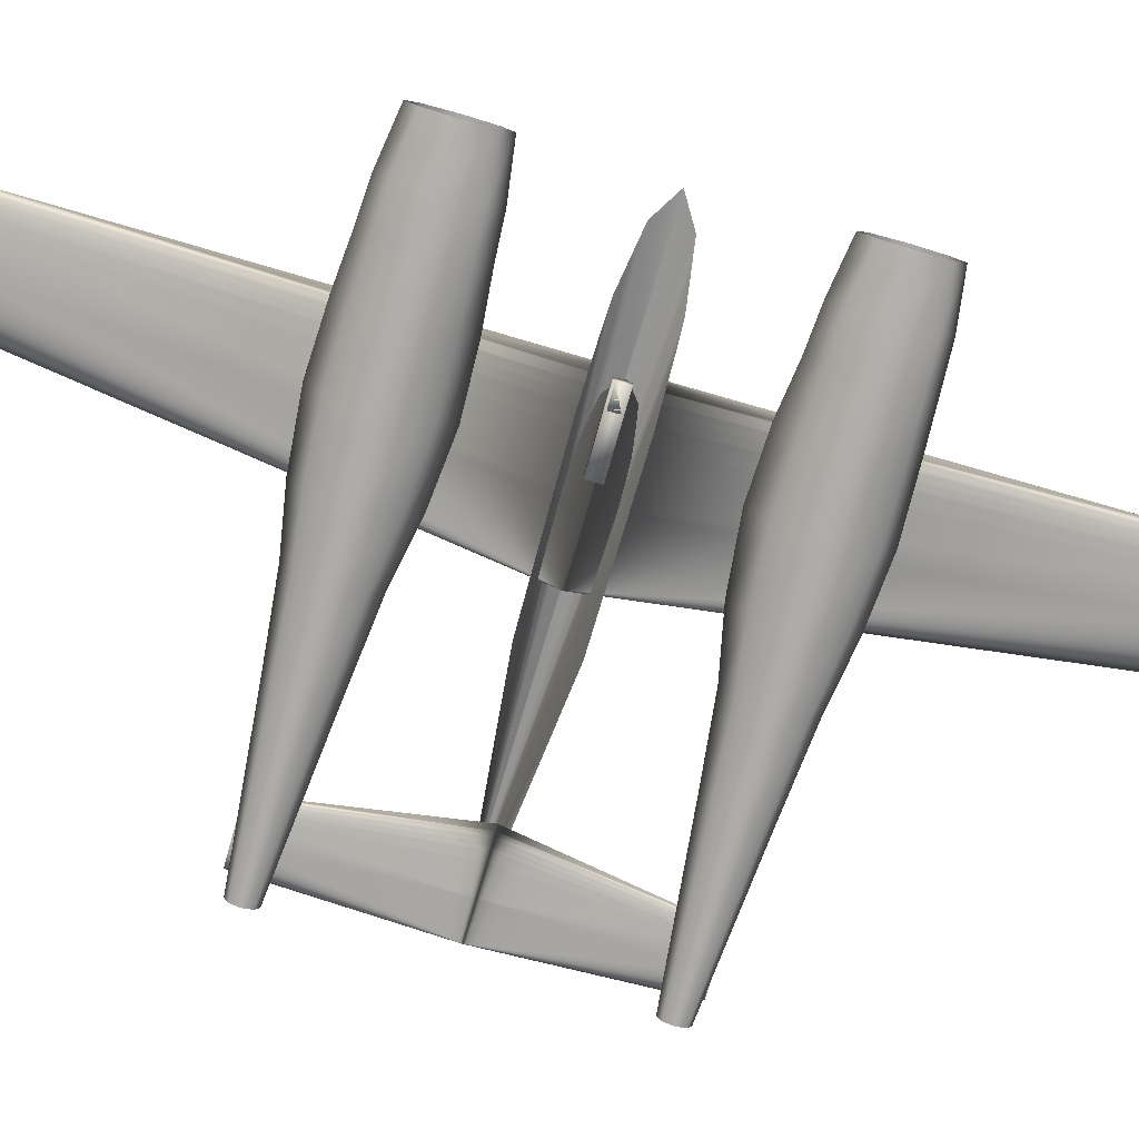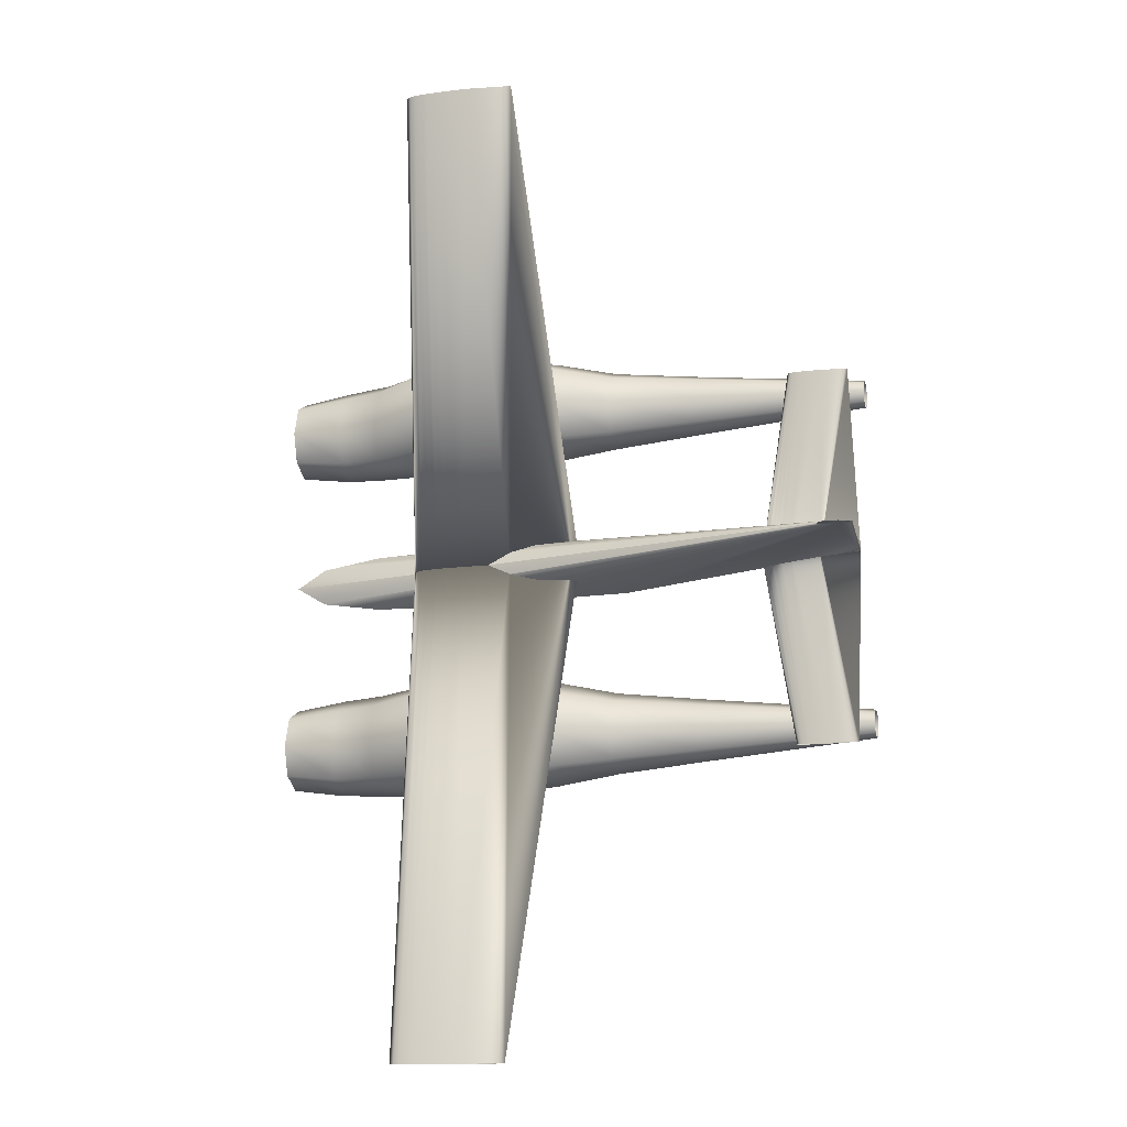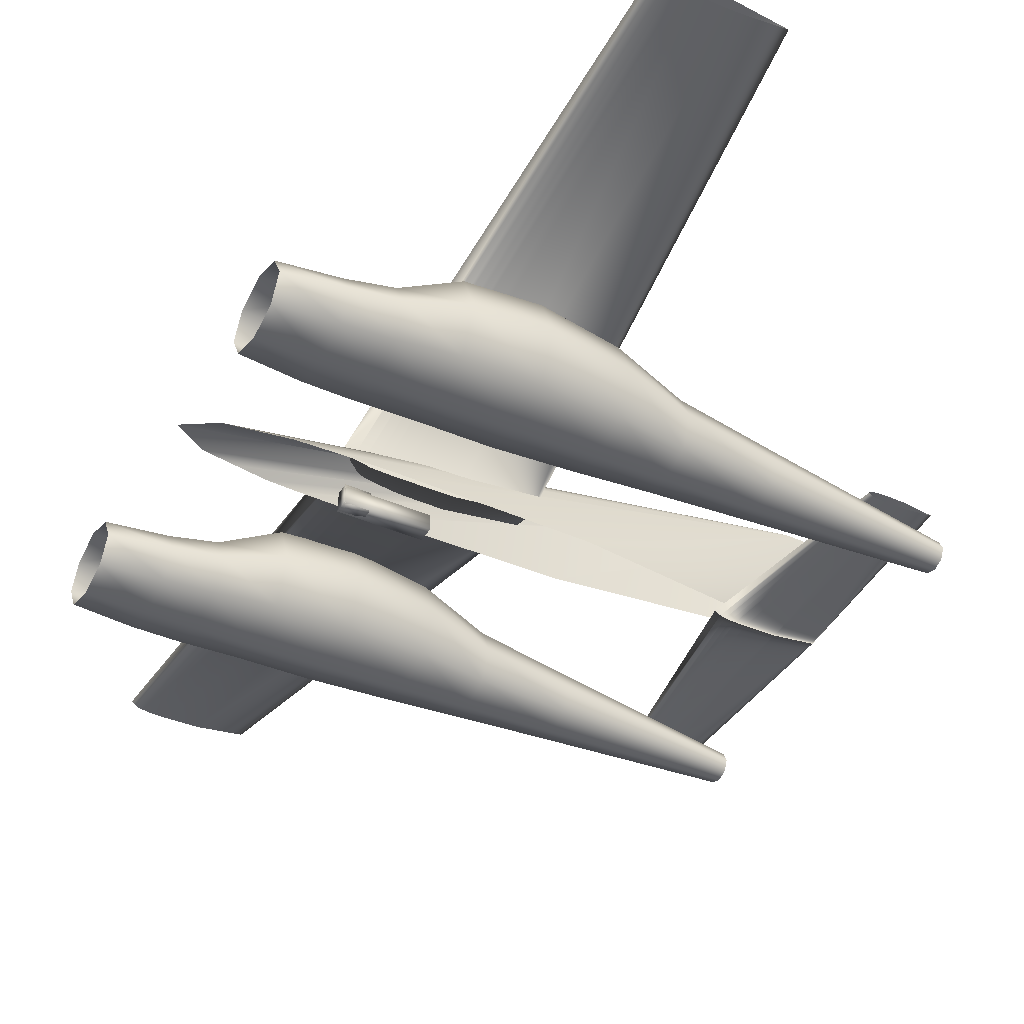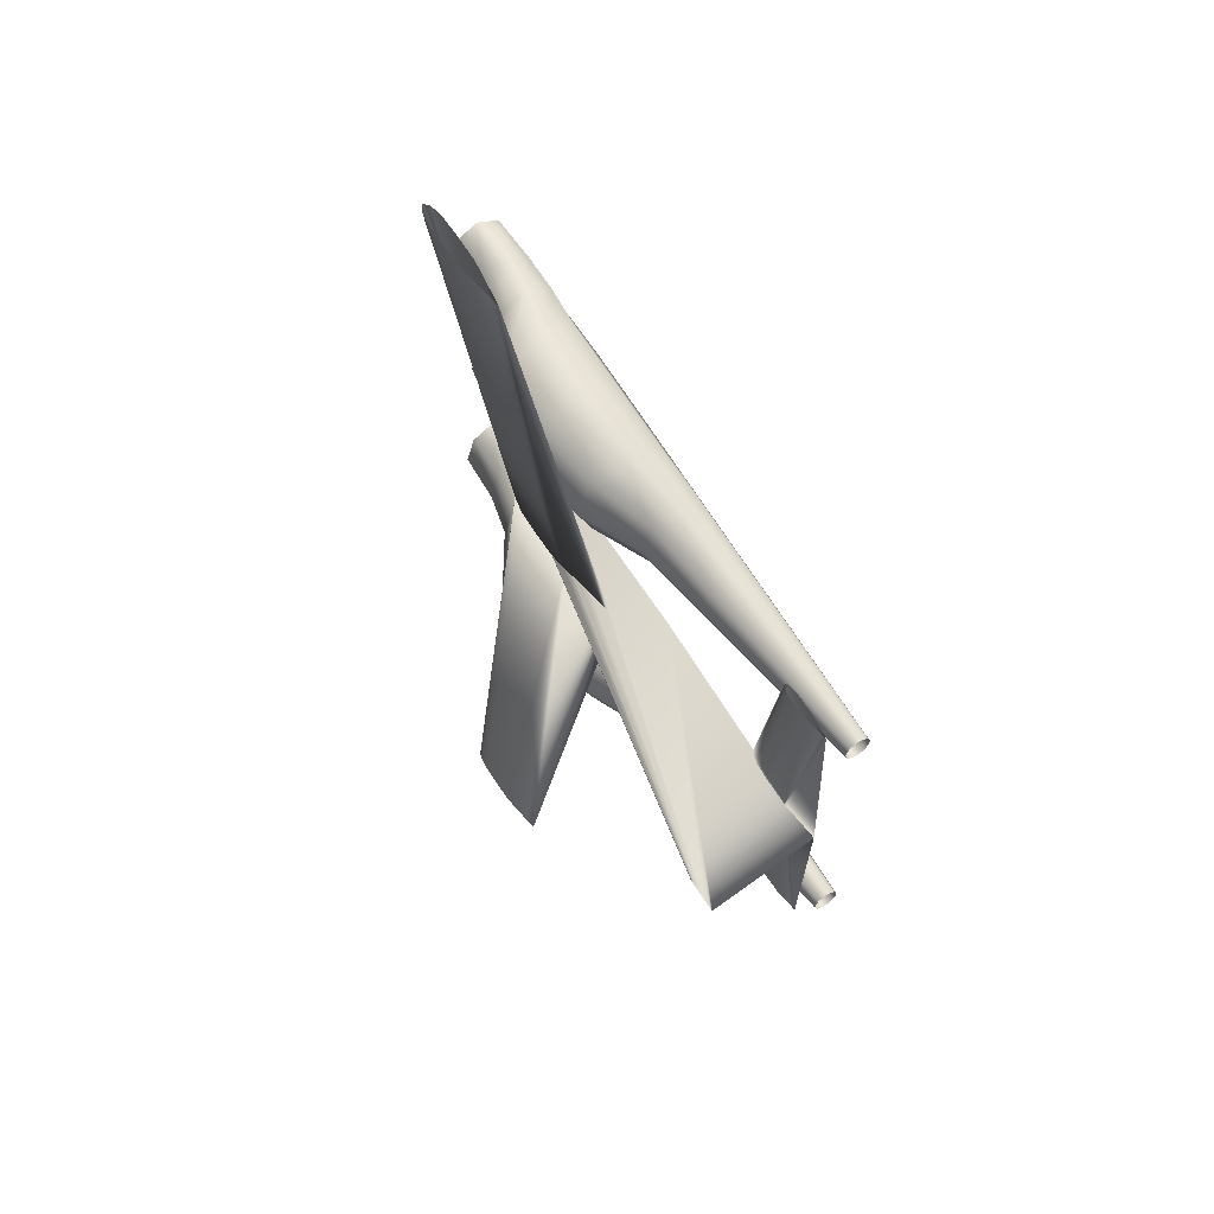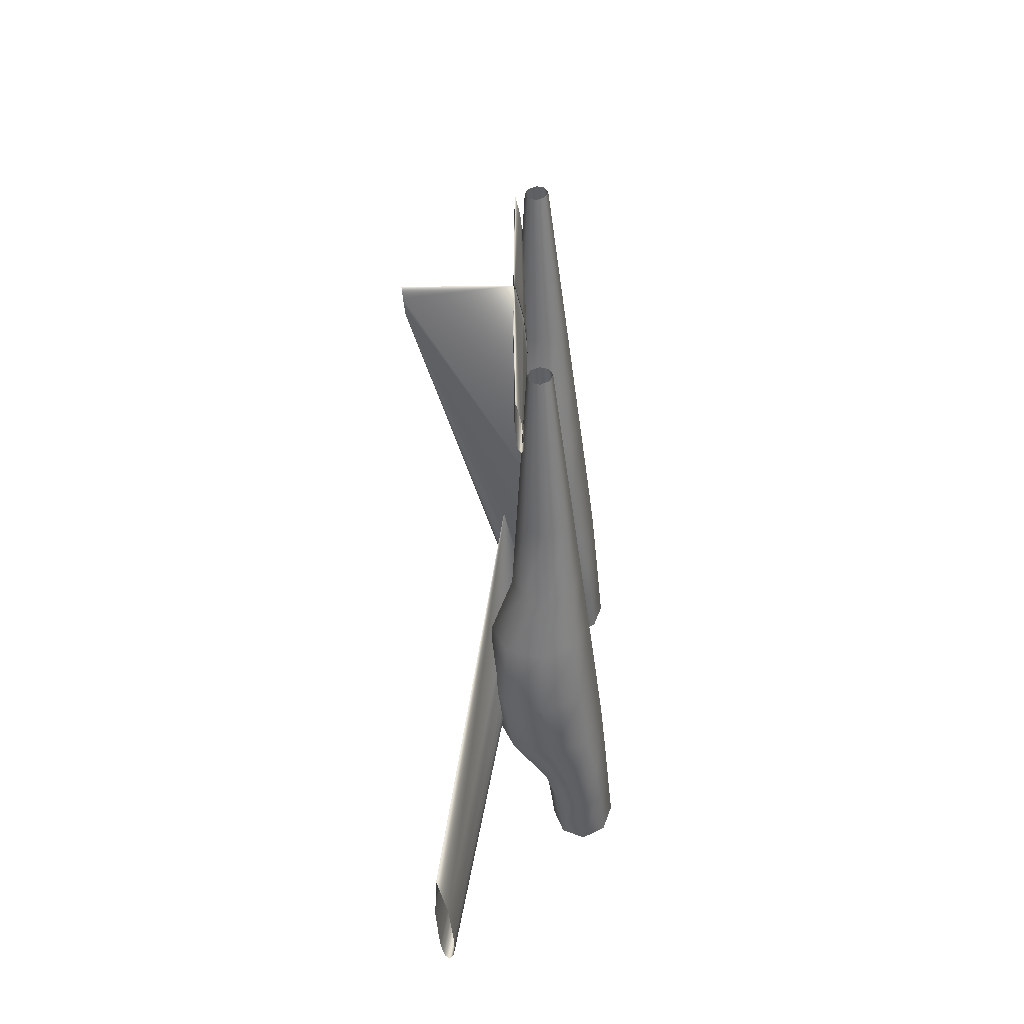
<metadata>
{"format":"obj","ext":"obj","renderer":"f3d","projection":"perspective","resolution":1024,"background":"white","views":[{"elev":-78.7,"azim":-106.0,"up":"+Z"},{"elev":-14.1,"azim":16.1,"up":"+Y"},{"elev":-40.7,"azim":-28.1,"up":"+Z"},{"elev":61.4,"azim":57.8,"up":"+Y"},{"elev":-50.6,"azim":95.5,"up":"+Y"}]}
</metadata>
<code>
v 0.1682 0.5 0.1096
v 0.1766 0.5 0.1158
v 0.185 0.5 0.1173
v 0.1934 0.5 0.1189
v 0.2018 0.5 0.1193
v 0.2186 0.5 0.1197
v 0.2691 0.5 0.1189
v 0.3363 0.5 0.1096
v 0.2691 0.5 0.1003
v 0.2186 0.5 0.0995
v 0.2018 0.5 0.09988
v 0.1934 0.5 0.1003
v 0.185 0.5 0.1018
v 0.1766 0.5 0.1034
v 0.1755 0.975 0.1772
v 0.181 0.975 0.1812
v 0.1865 0.975 0.1823
v 0.192 0.975 0.1833
v 0.1975 0.975 0.1835
v 0.2084 0.975 0.1838
v 0.2413 0.975 0.1833
v 0.2851 0.975 0.1772
v 0.2413 0.975 0.1711
v 0.2084 0.975 0.1706
v 0.1975 0.975 0.1709
v 0.192 0.975 0.1711
v 0.1865 0.975 0.1721
v 0.181 0.975 0.1732
v 0.1755 0.025 0.1772
v 0.181 0.025 0.1812
v 0.1865 0.025 0.1823
v 0.192 0.025 0.1833
v 0.1975 0.025 0.1835
v 0.2084 0.025 0.1838
v 0.2413 0.025 0.1833
v 0.2851 0.025 0.1772
v 0.2413 0.025 0.1711
v 0.2084 0.025 0.1706
v 0.1975 0.025 0.1709
v 0.192 0.025 0.1711
v 0.1865 0.025 0.1721
v 0.181 0.025 0.1732
v 0.5086 0.5 0.07538
v 0.5133 0.5 0.07888
v 0.5181 0.5 0.07976
v 0.5228 0.5 0.08064
v 0.5276 0.5 0.08086
v 0.5371 0.5 0.08108
v 0.5656 0.5 0.08064
v 0.6036 0.5 0.07538
v 0.5656 0.5 0.07011
v 0.5371 0.5 0.06968
v 0.5276 0.5 0.06989
v 0.5228 0.5 0.07011
v 0.5181 0.5 0.07099
v 0.5133 0.5 0.07187
v 0.5378 0.6827 0.07538
v 0.5407 0.6827 0.07753
v 0.5437 0.6827 0.07807
v 0.5466 0.6827 0.07861
v 0.5495 0.6827 0.07875
v 0.5554 0.6827 0.07888
v 0.5729 0.6827 0.07861
v 0.5963 0.6827 0.07538
v 0.5729 0.6827 0.07214
v 0.5554 0.6827 0.07187
v 0.5495 0.6827 0.072
v 0.5466 0.6827 0.07214
v 0.5437 0.6827 0.07268
v 0.5407 0.6827 0.07322
v 0.5378 0.3173 0.07538
v 0.5407 0.3173 0.07753
v 0.5437 0.3173 0.07807
v 0.5466 0.3173 0.07861
v 0.5495 0.3173 0.07875
v 0.5554 0.3173 0.07888
v 0.5729 0.3173 0.07861
v 0.5963 0.3173 0.07538
v 0.5729 0.3173 0.07214
v 0.5554 0.3173 0.07187
v 0.5495 0.3173 0.072
v 0.5466 0.3173 0.07214
v 0.5437 0.3173 0.07268
v 0.5407 0.3173 0.07322
v 0.025 0.3777 0.05592
v 0.025 0.3659 0.07779
v 0.025 0.3374 0.08684
v 0.025 0.309 0.07779
v 0.025 0.2972 0.05592
v 0.025 0.309 0.03406
v 0.025 0.3374 0.025
v 0.025 0.3659 0.03406
v 0.07688 0.3852 0.05712
v 0.07688 0.3712 0.07983
v 0.07688 0.3374 0.08923
v 0.07688 0.3037 0.07983
v 0.07688 0.2897 0.05712
v 0.07688 0.3037 0.03441
v 0.07688 0.3374 0.025
v 0.07688 0.3712 0.03441
v 0.1184 0.3878 0.06202
v 0.1184 0.373 0.08821
v 0.1184 0.3374 0.09905
v 0.1184 0.3019 0.08821
v 0.1184 0.2871 0.06202
v 0.1184 0.3019 0.03584
v 0.1184 0.3374 0.025
v 0.1184 0.373 0.03584
v 0.1712 0.3926 0.07925
v 0.1712 0.3764 0.1174
v 0.1712 0.3374 0.1333
v 0.1712 0.2985 0.1174
v 0.1712 0.2823 0.07925
v 0.1712 0.2985 0.04106
v 0.1712 0.3374 0.02524
v 0.1712 0.3764 0.04106
v 0.2357 0.3949 0.08234
v 0.2357 0.3781 0.1214
v 0.2357 0.3374 0.1375
v 0.2357 0.2968 0.1214
v 0.2357 0.28 0.08234
v 0.2357 0.2968 0.04332
v 0.2357 0.3374 0.02715
v 0.2357 0.3781 0.04332
v 0.3044 0.3883 0.07816
v 0.3044 0.3734 0.1126
v 0.3044 0.3374 0.1269
v 0.3044 0.3015 0.1126
v 0.3044 0.2866 0.07816
v 0.3044 0.3015 0.04371
v 0.3044 0.3374 0.02944
v 0.3044 0.3734 0.04371
v 0.3631 0.3768 0.06617
v 0.3631 0.3652 0.09076
v 0.3631 0.3374 0.1009
v 0.3631 0.3096 0.09076
v 0.3631 0.2981 0.06617
v 0.3631 0.3096 0.04158
v 0.3631 0.3374 0.0314
v 0.3631 0.3652 0.04158
v 0.4447 0.3678 0.06143
v 0.4447 0.3589 0.08075
v 0.4447 0.3374 0.08875
v 0.4447 0.316 0.08075
v 0.4447 0.3071 0.06143
v 0.4447 0.316 0.04212
v 0.4447 0.3374 0.03412
v 0.4447 0.3589 0.04212
v 0.6096 0.3511 0.05186
v 0.6096 0.3471 0.06051
v 0.6096 0.3374 0.0641
v 0.6096 0.3278 0.06051
v 0.6096 0.3238 0.05186
v 0.6096 0.3278 0.0432
v 0.6096 0.3374 0.03961
v 0.6096 0.3471 0.0432
v 0.025 0.7028 0.05592
v 0.025 0.691 0.07779
v 0.025 0.6626 0.08684
v 0.025 0.6341 0.07779
v 0.025 0.6223 0.05592
v 0.025 0.6341 0.03406
v 0.025 0.6626 0.025
v 0.025 0.691 0.03406
v 0.07688 0.7103 0.05712
v 0.07688 0.6963 0.07983
v 0.07688 0.6626 0.08923
v 0.07688 0.6288 0.07983
v 0.07688 0.6148 0.05712
v 0.07688 0.6288 0.03441
v 0.07688 0.6626 0.025
v 0.07688 0.6963 0.03441
v 0.1184 0.7129 0.06202
v 0.1184 0.6981 0.08821
v 0.1184 0.6626 0.09905
v 0.1184 0.627 0.08821
v 0.1184 0.6122 0.06202
v 0.1184 0.627 0.03584
v 0.1184 0.6626 0.025
v 0.1184 0.6981 0.03584
v 0.1712 0.7177 0.07925
v 0.1712 0.7015 0.1174
v 0.1712 0.6626 0.1333
v 0.1712 0.6236 0.1174
v 0.1712 0.6074 0.07925
v 0.1712 0.6236 0.04106
v 0.1712 0.6626 0.02524
v 0.1712 0.7015 0.04106
v 0.2357 0.72 0.08234
v 0.2357 0.7032 0.1214
v 0.2357 0.6626 0.1375
v 0.2357 0.6219 0.1214
v 0.2357 0.6051 0.08234
v 0.2357 0.6219 0.04332
v 0.2357 0.6626 0.02715
v 0.2357 0.7032 0.04332
v 0.3044 0.7134 0.07816
v 0.3044 0.6985 0.1126
v 0.3044 0.6626 0.1269
v 0.3044 0.6266 0.1126
v 0.3044 0.6117 0.07816
v 0.3044 0.6266 0.04371
v 0.3044 0.6626 0.02944
v 0.3044 0.6985 0.04371
v 0.3631 0.7019 0.06617
v 0.3631 0.6904 0.09076
v 0.3631 0.6626 0.1009
v 0.3631 0.6348 0.09076
v 0.3631 0.6232 0.06617
v 0.3631 0.6348 0.04158
v 0.3631 0.6626 0.0314
v 0.3631 0.6904 0.04158
v 0.4447 0.6929 0.06143
v 0.4447 0.684 0.08075
v 0.4447 0.6626 0.08875
v 0.4447 0.6411 0.08075
v 0.4447 0.6322 0.06143
v 0.4447 0.6411 0.04212
v 0.4447 0.6626 0.03412
v 0.4447 0.684 0.04212
v 0.6096 0.6762 0.05186
v 0.6096 0.6722 0.06051
v 0.6096 0.6626 0.0641
v 0.6096 0.6529 0.06051
v 0.6096 0.6489 0.05186
v 0.6096 0.6529 0.0432
v 0.6096 0.6626 0.03961
v 0.6096 0.6722 0.0432
v 0.03059 0.5 0.07615
v 0.05926 0.5176 0.07615
v 0.08792 0.5221 0.07615
v 0.1166 0.5265 0.07615
v 0.1452 0.5276 0.07615
v 0.2026 0.5287 0.07615
v 0.3746 0.5265 0.07615
v 0.6039 0.5 0.07615
v 0.3746 0.4735 0.07615
v 0.2026 0.4713 0.07615
v 0.1452 0.4724 0.07615
v 0.1166 0.4735 0.07615
v 0.08792 0.4779 0.07615
v 0.05926 0.4824 0.07615
v 0.5802 0.5 0.1858
v 0.5819 0.501 0.1858
v 0.5835 0.5013 0.1858
v 0.5851 0.5015 0.1858
v 0.5868 0.5016 0.1858
v 0.59 0.5016 0.1858
v 0.5999 0.5015 0.1858
v 0.6129 0.5 0.1858
v 0.5999 0.4985 0.1858
v 0.59 0.4984 0.1858
v 0.5868 0.4984 0.1858
v 0.5851 0.4985 0.1858
v 0.5835 0.4987 0.1858
v 0.5819 0.499 0.1858
v 0.1712 0.4963 0.05423
v 0.2442 0.4963 0.05423
v 0.2442 0.511 0.05423
v 0.1712 0.511 0.05423
v 0.1712 0.4963 0.06885
v 0.2442 0.4963 0.06885
v 0.2442 0.511 0.06885
v 0.1712 0.511 0.06885
v 0.1712 0.4982 0.05423
v 0.1931 0.4982 0.05423
v 0.1931 0.5091 0.05423
v 0.1712 0.5091 0.05423
v 0.1712 0.4982 0.0725
v 0.1931 0.4982 0.0725
v 0.1931 0.5091 0.0725
v 0.1712 0.5091 0.0725
f 1 16 15
f 2 17 16
f 3 18 17
f 4 19 18
f 5 20 19
f 6 21 20
f 7 22 21
f 8 23 22
f 9 24 23
f 10 25 24
f 11 26 25
f 12 27 26
f 13 28 27
f 14 15 28
f 1 2 16
f 2 3 17
f 3 4 18
f 4 5 19
f 5 6 20
f 6 7 21
f 7 8 22
f 8 9 23
f 9 10 24
f 10 11 25
f 11 12 26
f 12 13 27
f 13 14 28
f 14 1 15
f 1 30 29
f 2 31 30
f 3 32 31
f 4 33 32
f 5 34 33
f 6 35 34
f 7 36 35
f 8 37 36
f 9 38 37
f 10 39 38
f 11 40 39
f 12 41 40
f 13 42 41
f 14 29 42
f 1 2 30
f 2 3 31
f 3 4 32
f 4 5 33
f 5 6 34
f 6 7 35
f 7 8 36
f 8 9 37
f 9 10 38
f 10 11 39
f 11 12 40
f 12 13 41
f 13 14 42
f 14 1 29
f 43 58 57
f 44 59 58
f 45 60 59
f 46 61 60
f 47 62 61
f 48 63 62
f 49 64 63
f 50 65 64
f 51 66 65
f 52 67 66
f 53 68 67
f 54 69 68
f 55 70 69
f 56 57 70
f 43 44 58
f 44 45 59
f 45 46 60
f 46 47 61
f 47 48 62
f 48 49 63
f 49 50 64
f 50 51 65
f 51 52 66
f 52 53 67
f 53 54 68
f 54 55 69
f 55 56 70
f 56 43 57
f 43 72 71
f 44 73 72
f 45 74 73
f 46 75 74
f 47 76 75
f 48 77 76
f 49 78 77
f 50 79 78
f 51 80 79
f 52 81 80
f 53 82 81
f 54 83 82
f 55 84 83
f 56 71 84
f 43 44 72
f 44 45 73
f 45 46 74
f 46 47 75
f 47 48 76
f 48 49 77
f 49 50 78
f 50 51 79
f 51 52 80
f 52 53 81
f 53 54 82
f 54 55 83
f 55 56 84
f 56 43 71
f 85 94 93
f 86 95 94
f 87 96 95
f 88 97 96
f 89 98 97
f 90 99 98
f 91 100 99
f 92 93 100
f 93 102 101
f 94 103 102
f 95 104 103
f 96 105 104
f 97 106 105
f 98 107 106
f 99 108 107
f 100 101 108
f 101 110 109
f 102 111 110
f 103 112 111
f 104 113 112
f 105 114 113
f 106 115 114
f 107 116 115
f 108 109 116
f 109 118 117
f 110 119 118
f 111 120 119
f 112 121 120
f 113 122 121
f 114 123 122
f 115 124 123
f 116 117 124
f 117 126 125
f 118 127 126
f 119 128 127
f 120 129 128
f 121 130 129
f 122 131 130
f 123 132 131
f 124 125 132
f 125 134 133
f 126 135 134
f 127 136 135
f 128 137 136
f 129 138 137
f 130 139 138
f 131 140 139
f 132 133 140
f 133 142 141
f 134 143 142
f 135 144 143
f 136 145 144
f 137 146 145
f 138 147 146
f 139 148 147
f 140 141 148
f 141 150 149
f 142 151 150
f 143 152 151
f 144 153 152
f 145 154 153
f 146 155 154
f 147 156 155
f 148 149 156
f 85 86 94
f 86 87 95
f 87 88 96
f 88 89 97
f 89 90 98
f 90 91 99
f 91 92 100
f 92 85 93
f 93 94 102
f 94 95 103
f 95 96 104
f 96 97 105
f 97 98 106
f 98 99 107
f 99 100 108
f 100 93 101
f 101 102 110
f 102 103 111
f 103 104 112
f 104 105 113
f 105 106 114
f 106 107 115
f 107 108 116
f 108 101 109
f 109 110 118
f 110 111 119
f 111 112 120
f 112 113 121
f 113 114 122
f 114 115 123
f 115 116 124
f 116 109 117
f 117 118 126
f 118 119 127
f 119 120 128
f 120 121 129
f 121 122 130
f 122 123 131
f 123 124 132
f 124 117 125
f 125 126 134
f 126 127 135
f 127 128 136
f 128 129 137
f 129 130 138
f 130 131 139
f 131 132 140
f 132 125 133
f 133 134 142
f 134 135 143
f 135 136 144
f 136 137 145
f 137 138 146
f 138 139 147
f 139 140 148
f 140 133 141
f 141 142 150
f 142 143 151
f 143 144 152
f 144 145 153
f 145 146 154
f 146 147 155
f 147 148 156
f 148 141 149
f 157 166 165
f 158 167 166
f 159 168 167
f 160 169 168
f 161 170 169
f 162 171 170
f 163 172 171
f 164 165 172
f 165 174 173
f 166 175 174
f 167 176 175
f 168 177 176
f 169 178 177
f 170 179 178
f 171 180 179
f 172 173 180
f 173 182 181
f 174 183 182
f 175 184 183
f 176 185 184
f 177 186 185
f 178 187 186
f 179 188 187
f 180 181 188
f 181 190 189
f 182 191 190
f 183 192 191
f 184 193 192
f 185 194 193
f 186 195 194
f 187 196 195
f 188 189 196
f 189 198 197
f 190 199 198
f 191 200 199
f 192 201 200
f 193 202 201
f 194 203 202
f 195 204 203
f 196 197 204
f 197 206 205
f 198 207 206
f 199 208 207
f 200 209 208
f 201 210 209
f 202 211 210
f 203 212 211
f 204 205 212
f 205 214 213
f 206 215 214
f 207 216 215
f 208 217 216
f 209 218 217
f 210 219 218
f 211 220 219
f 212 213 220
f 213 222 221
f 214 223 222
f 215 224 223
f 216 225 224
f 217 226 225
f 218 227 226
f 219 228 227
f 220 221 228
f 157 158 166
f 158 159 167
f 159 160 168
f 160 161 169
f 161 162 170
f 162 163 171
f 163 164 172
f 164 157 165
f 165 166 174
f 166 167 175
f 167 168 176
f 168 169 177
f 169 170 178
f 170 171 179
f 171 172 180
f 172 165 173
f 173 174 182
f 174 175 183
f 175 176 184
f 176 177 185
f 177 178 186
f 178 179 187
f 179 180 188
f 180 173 181
f 181 182 190
f 182 183 191
f 183 184 192
f 184 185 193
f 185 186 194
f 186 187 195
f 187 188 196
f 188 181 189
f 189 190 198
f 190 191 199
f 191 192 200
f 192 193 201
f 193 194 202
f 194 195 203
f 195 196 204
f 196 189 197
f 197 198 206
f 198 199 207
f 199 200 208
f 200 201 209
f 201 202 210
f 202 203 211
f 203 204 212
f 204 197 205
f 205 206 214
f 206 207 215
f 207 208 216
f 208 209 217
f 209 210 218
f 210 211 219
f 211 212 220
f 212 205 213
f 213 214 222
f 214 215 223
f 215 216 224
f 216 217 225
f 217 218 226
f 218 219 227
f 219 220 228
f 220 213 221
f 229 244 243
f 230 245 244
f 231 246 245
f 232 247 246
f 233 248 247
f 234 249 248
f 235 250 249
f 236 251 250
f 237 252 251
f 238 253 252
f 239 254 253
f 240 255 254
f 241 256 255
f 242 243 256
f 229 230 244
f 230 231 245
f 231 232 246
f 232 233 247
f 233 234 248
f 234 235 249
f 235 236 250
f 236 237 251
f 237 238 252
f 238 239 253
f 239 240 254
f 240 241 255
f 241 242 256
f 242 229 243
f 257 260 258
f 258 260 259
f 257 262 261
f 257 258 262
f 257 261 260
f 260 261 264
f 260 264 263
f 260 263 259
f 258 263 262
f 258 259 263
f 262 264 261
f 262 263 264
f 265 268 266
f 266 268 267
f 265 270 269
f 265 266 270
f 265 269 268
f 268 269 272
f 268 272 271
f 268 271 267
f 266 271 270
f 266 267 271
f 270 272 269
f 270 271 272
f 265 268 266
f 266 268 267
f 265 270 269
f 265 266 270
f 265 269 268
f 268 269 272
f 268 272 271
f 268 271 267
f 266 271 270
f 266 267 271
f 270 272 269
f 270 271 272
f 265 268 266
f 266 268 267
f 265 270 269
f 265 266 270
f 265 269 268
f 268 269 272
f 268 272 271
f 268 271 267
f 266 271 270
f 266 267 271
f 270 272 269
f 270 271 272

</code>
